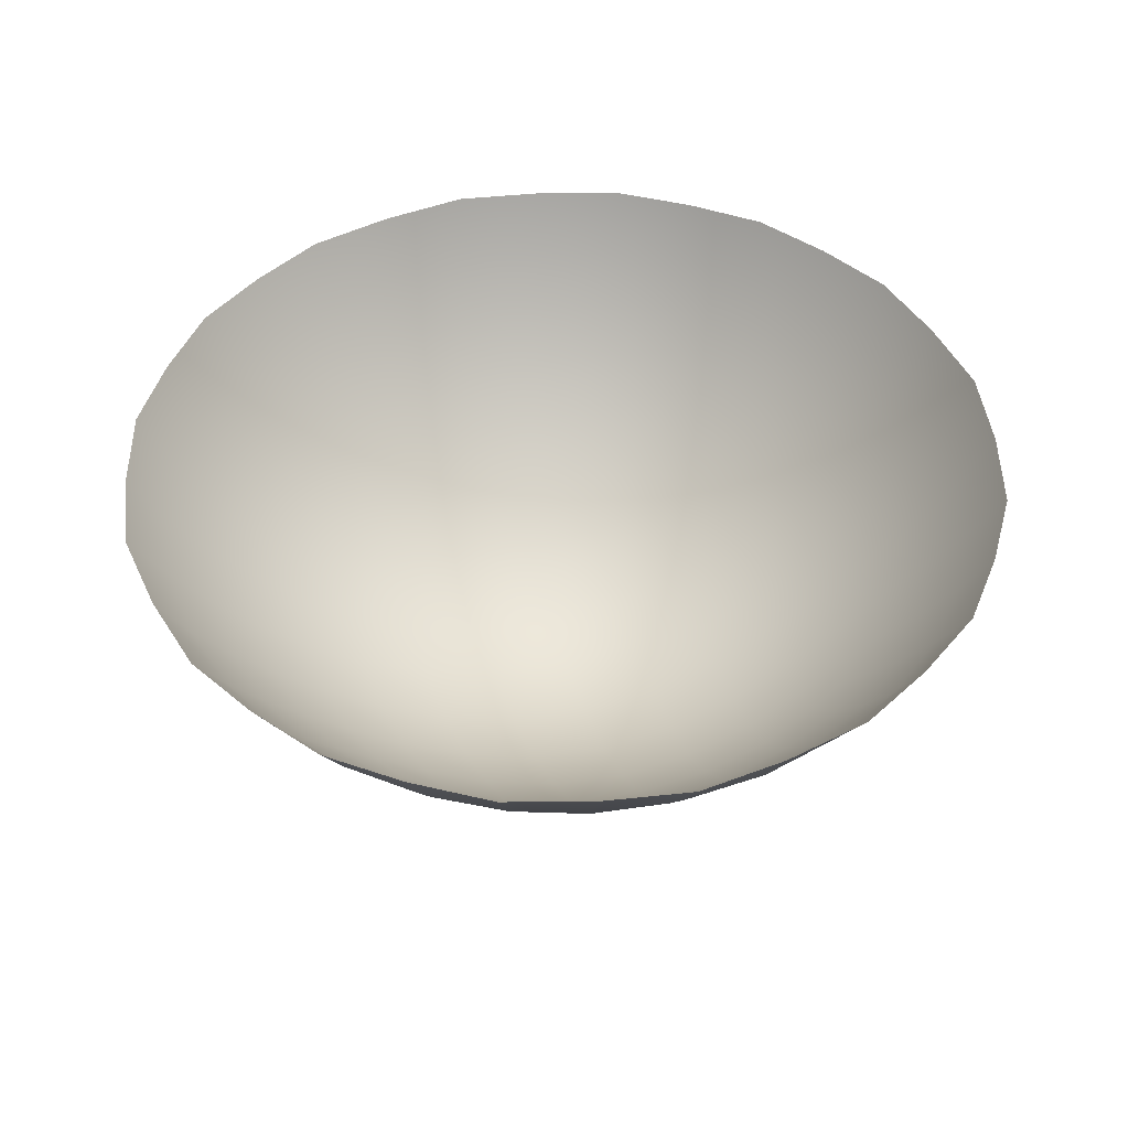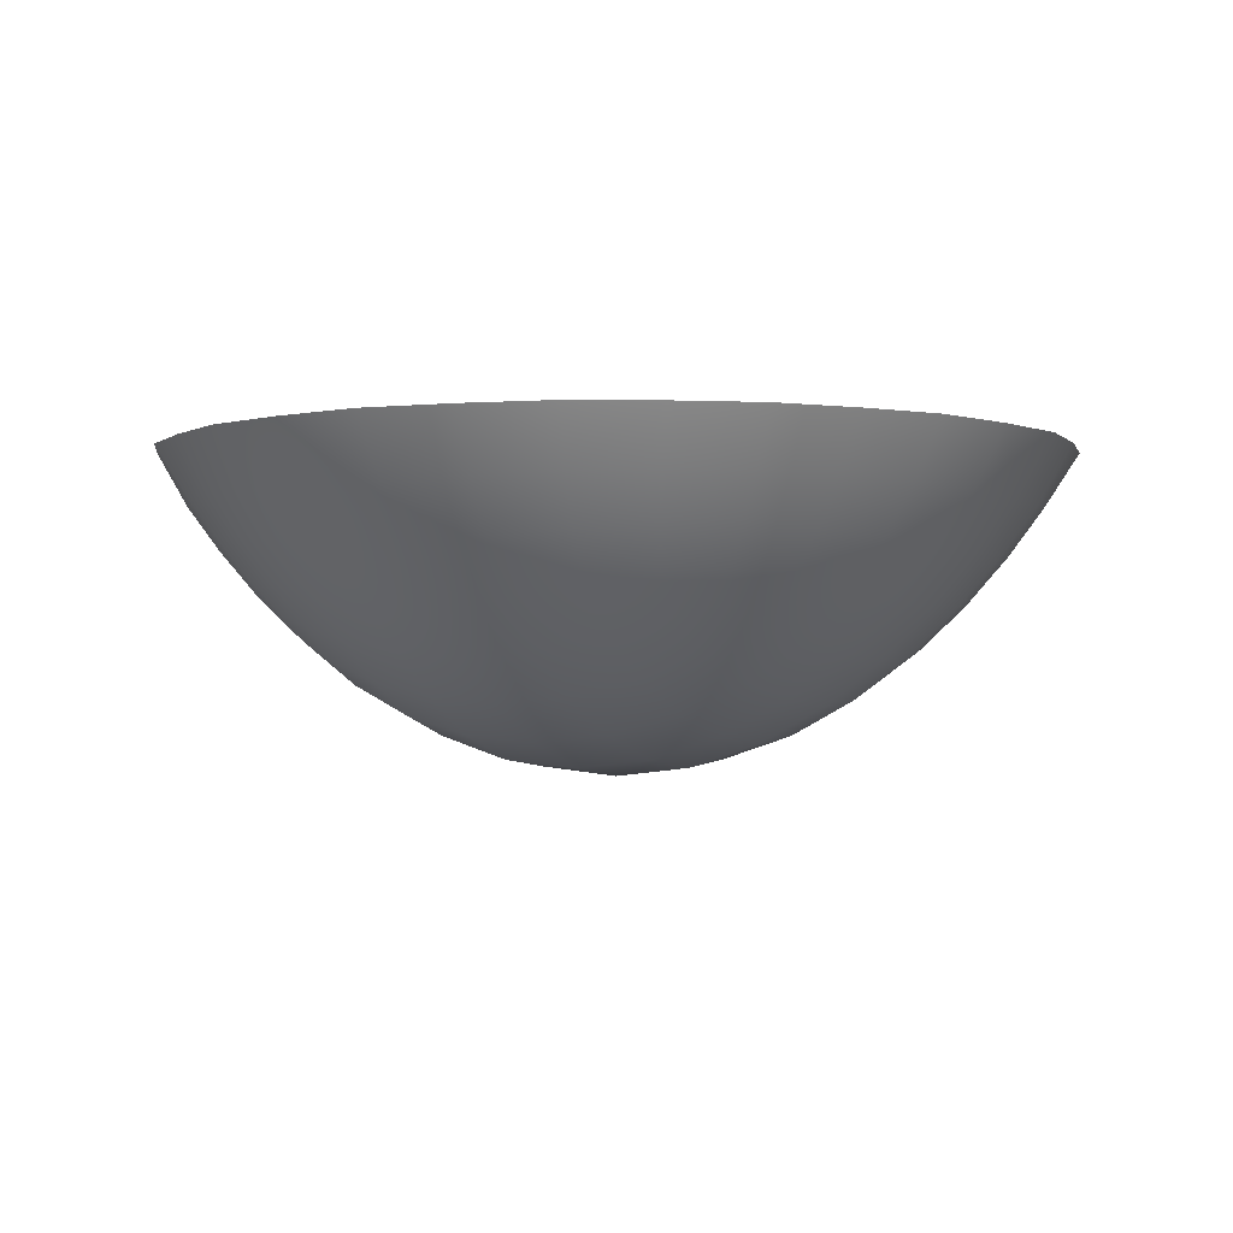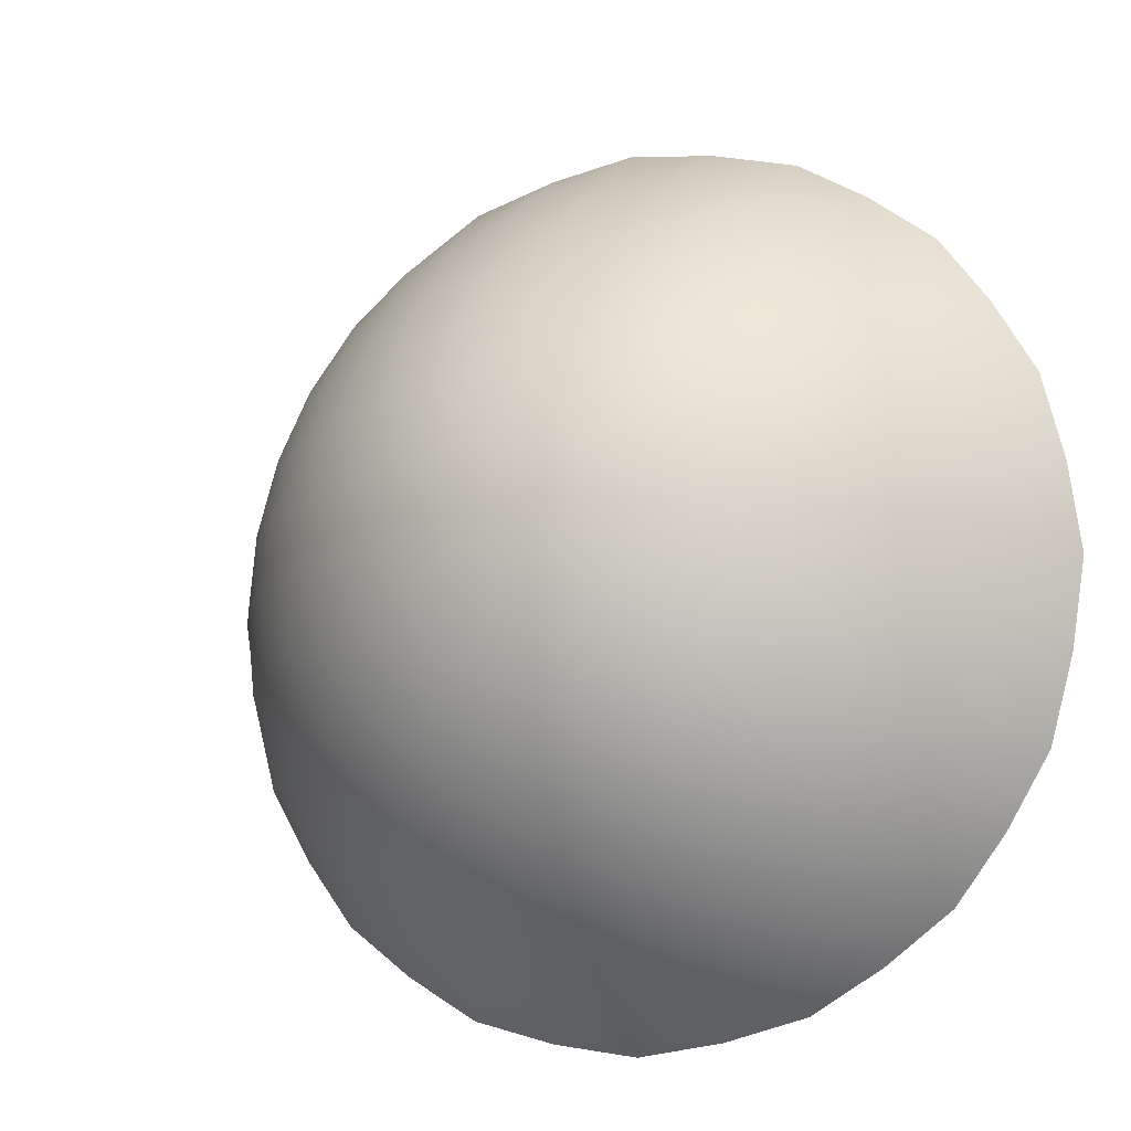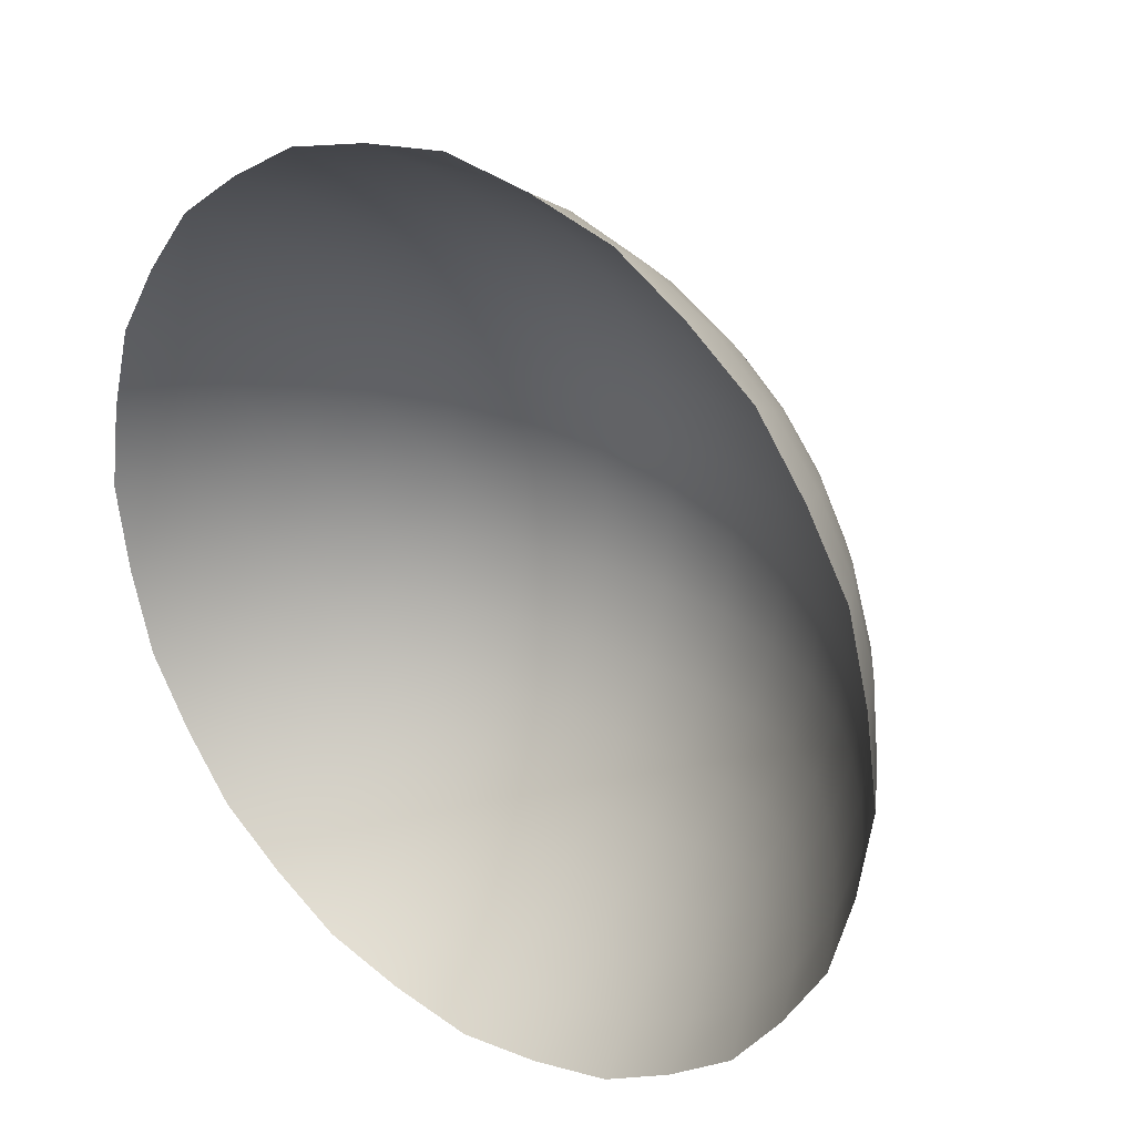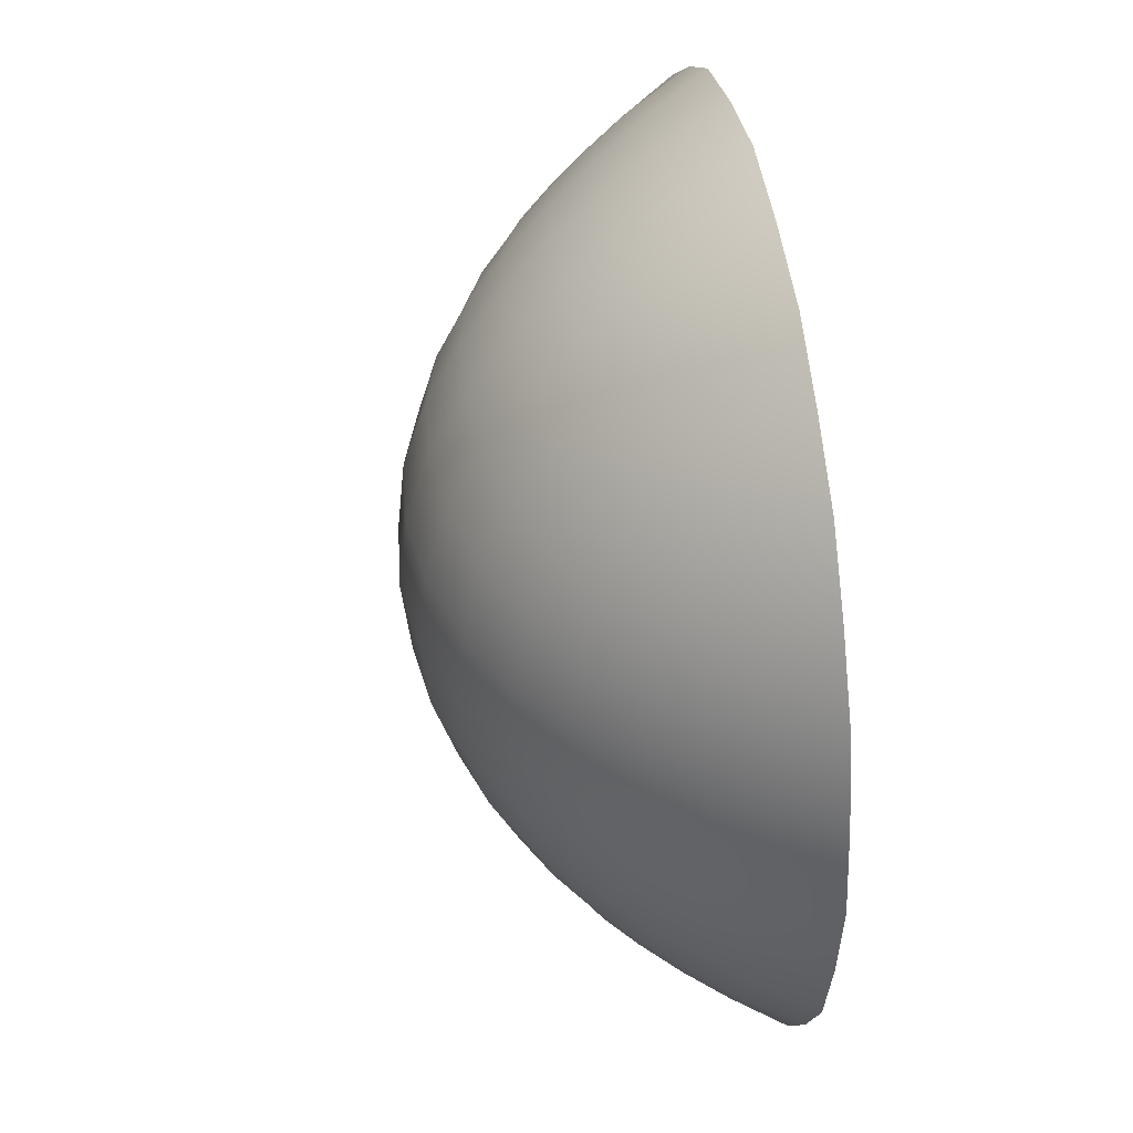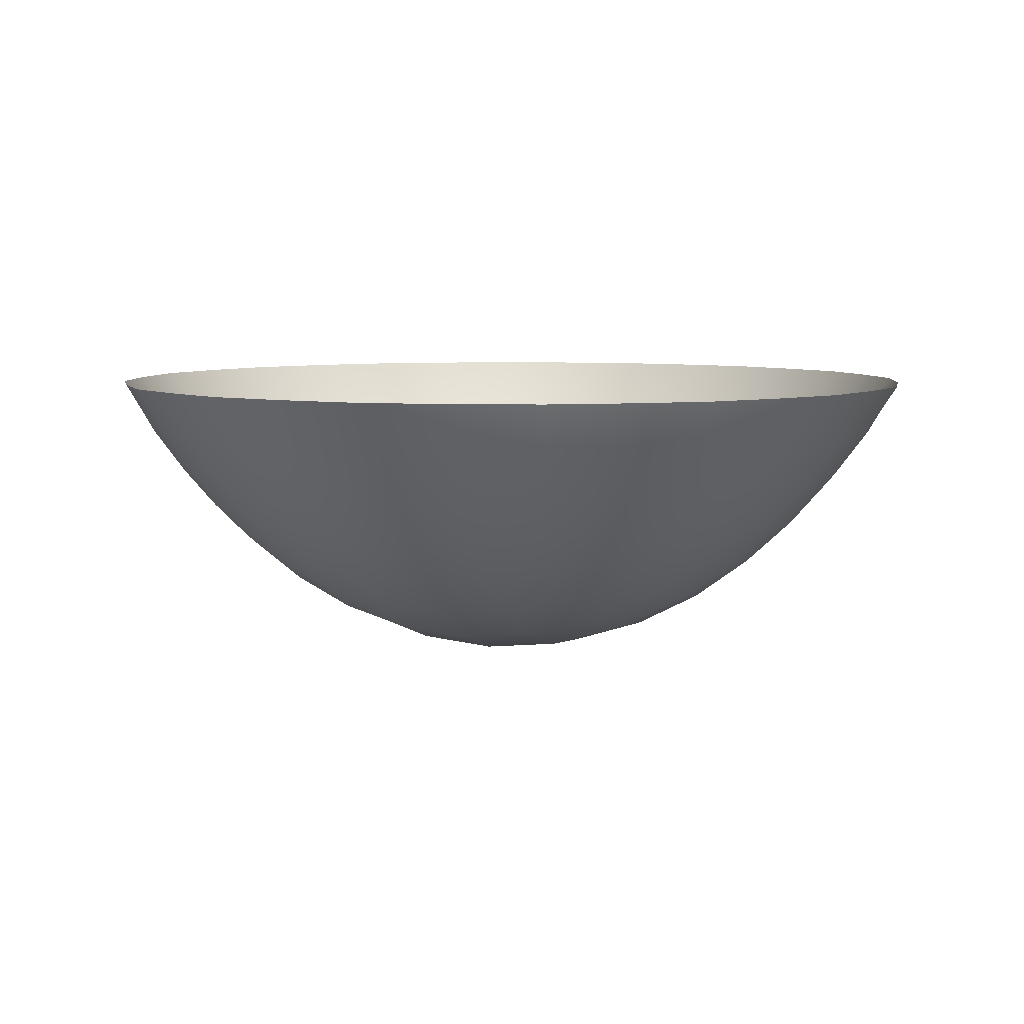
<metadata>
{"format":"obj","ext":"obj","renderer":"f3d","projection":"perspective","resolution":1024,"background":"white","views":[{"elev":46.0,"azim":-15.4,"up":"+Z"},{"elev":-2.5,"azim":28.8,"up":"+Z"},{"elev":-11.0,"azim":-153.9,"up":"+Y"},{"elev":28.6,"azim":39.8,"up":"+Y"},{"elev":42.9,"azim":-99.6,"up":"+Y"},{"elev":6.6,"azim":-160.8,"up":"+Z"}]}
</metadata>
<code>
g pm0386_11_Jewel01Skin
v 0.01784 1.131 0.104
v 0.02754 1.132 0.11
v 0.01937 1.127 0.11
v 0.009819 1.125 0.11
v 0.0257 1.135 0.1042
v 0.03248 1.14 0.1043
v 0.0239 1.138 0.09952
v 0.03509 1.138 0.11
v 0.04072 1.145 0.11
v 0.009134 1.128 0.1037
v 5.355e-06 1.127 0.1036
v 0.008504 1.132 0.09849
v -3.324e-09 1.123 0.11
v -0.009819 1.125 0.11
v 0.01661 1.134 0.09898
v 0.01557 1.138 0.09408
v 0.03796 1.147 0.1042
v 0.04204 1.155 0.104
v 0.03499 1.149 0.09948
v 0.04554 1.153 0.11
v 0.04813 1.163 0.11
v 0.03012 1.142 0.09977
v 0.02772 1.145 0.0956
v 0.02223 1.141 0.0951
v 0.0214 1.145 0.09109
v 0.0446 1.164 0.1037
v 0.04549 1.173 0.1036
v 0.04069 1.164 0.0984
v 0.04962 1.173 0.11
v 0.04818 1.183 0.11
v 0.03852 1.156 0.09891
v 0.03436 1.157 0.09399
v 0.03165 1.15 0.09505
v 0.0275 1.151 0.09106
v 0.02565 1.147 0.09242
v 0.04464 1.182 0.1037
v 0.04214 1.191 0.104
v 0.04071 1.181 0.09842
v 0.04565 1.192 0.11
v 0.0408 1.2 0.11
v 0.04143 1.173 0.0982
v 0.0367 1.173 0.09281
v 0.03609 1.165 0.09314
v 0.03068 1.165 0.08813
v 0.02938 1.158 0.08932
v 0.02333 1.157 0.08524
v 0.02207 1.151 0.08777
v 0.01547 1.149 0.08529
v 0.01507 1.143 0.08941
v 0.007771 1.142 0.08826
v 0.007999 1.136 0.09328
v -2.47e-09 1.136 0.09296
v -2.783e-09 1.131 0.09828
v -0.008504 1.132 0.09849
v -0.009134 1.128 0.1037
v -0.01784 1.131 0.104
v -0.01937 1.127 0.11
v -0.02754 1.132 0.11
v -0.0257 1.135 0.1042
v -0.03248 1.14 0.1043
v -0.0239 1.138 0.09952
v -0.03509 1.138 0.11
v -0.04072 1.145 0.11
v -0.01661 1.134 0.09898
v -0.01557 1.138 0.09408
v -0.007999 1.136 0.09328
v -0.007771 1.142 0.08826
v -2.198e-09 1.141 0.08786
v 5.404e-06 1.148 0.08311
v 0.007968 1.148 0.08369
v 0.008353 1.156 0.07993
v 0.01627 1.156 0.08204
v 0.01696 1.164 0.07989
v 0.0243 1.165 0.08358
v 0.02469 1.173 0.08297
v 0.03117 1.173 0.0877
v 0.03069 1.18 0.08812
v 0.03611 1.181 0.09314
v 0.0344 1.188 0.09394
v 0.03859 1.189 0.09888
v 0.03517 1.196 0.09927
v 0.03814 1.198 0.1041
v 0.03271 1.205 0.1041
v 0.03512 1.208 0.11
v 0.02763 1.213 0.11
v 0.02594 1.21 0.1039
v 0.01804 1.214 0.1036
v 0.02417 1.207 0.09895
v 0.01953 1.218 0.11
v 0.009892 1.221 0.11
v 0.03038 1.202 0.09936
v 0.02784 1.2 0.0953
v 0.03175 1.195 0.09488
v 0.02751 1.194 0.09096
v 0.02939 1.188 0.08927
v 0.02331 1.188 0.08519
v 0.02429 1.181 0.08356
v 0.01692 1.181 0.07986
v 0.01727 1.173 0.07912
v 0.008901 1.173 0.07648
v 0.008696 1.164 0.07735
v 7.752e-06 1.164 0.0765
v -9.457e-06 1.155 0.0792
v -0.008353 1.156 0.07993
v -0.007968 1.148 0.08369
v -0.01547 1.149 0.08529
v -0.01507 1.143 0.08941
v -0.0214 1.145 0.09109
v -0.02223 1.141 0.0951
v -0.02772 1.145 0.0956
v -0.03012 1.142 0.09977
v -0.03499 1.149 0.09948
v -0.03796 1.147 0.1042
v -0.04204 1.155 0.104
v -0.04554 1.153 0.11
v -0.04813 1.163 0.11
v -0.02565 1.147 0.09242
v -0.0275 1.151 0.09106
v -0.03165 1.15 0.09505
v -0.03436 1.157 0.09399
v -0.03852 1.156 0.09891
v -0.04069 1.164 0.0984
v -0.0446 1.164 0.1037
v -0.04549 1.173 0.1036
v -0.04962 1.173 0.11
v -0.04818 1.183 0.11
v -0.02207 1.151 0.08777
v -0.02333 1.157 0.08524
v -0.02938 1.158 0.08932
v -0.03068 1.165 0.08813
v -0.03609 1.165 0.09314
v -0.0367 1.173 0.09281
v -0.04143 1.173 0.0982
v -0.04071 1.181 0.09842
v -0.04464 1.182 0.1037
v -0.04214 1.191 0.104
v -0.04565 1.192 0.11
v -0.0408 1.2 0.11
v -0.03814 1.198 0.1041
v -0.03271 1.205 0.1041
v -0.03517 1.196 0.09927
v -0.03512 1.208 0.11
v -0.02763 1.213 0.11
v -0.03859 1.189 0.09888
v -0.0344 1.188 0.09394
v -0.03611 1.181 0.09314
v -0.03069 1.18 0.08812
v -0.03117 1.173 0.0877
v -0.02469 1.173 0.08297
v -0.0243 1.165 0.08358
v -0.01696 1.164 0.07989
v -0.01627 1.156 0.08204
v -0.008696 1.164 0.07735
v -0.008901 1.173 0.07648
v -0.01727 1.173 0.07912
v -0.01692 1.181 0.07986
v -0.02429 1.181 0.08356
v -0.02331 1.188 0.08519
v 1.683e-06 1.173 0.07552
v 7.39e-06 1.182 0.07649
v -0.02939 1.188 0.08927
v -0.02751 1.194 0.09096
v -0.008673 1.181 0.07733
v -0.008321 1.19 0.07989
v 0.008673 1.181 0.07733
v 0.008321 1.19 0.07989
v -0.01622 1.189 0.08198
v -0.01545 1.196 0.08522
v -0.03175 1.195 0.09488
v -0.02784 1.2 0.0953
v -8.399e-06 1.19 0.07915
v -2.937e-06 1.198 0.08302
v 0.01622 1.189 0.08198
v 0.01545 1.196 0.08522
v -0.007953 1.197 0.08361
v -0.007791 1.203 0.08809
v -0.03038 1.202 0.09936
v -0.02417 1.207 0.09895
v 0.007953 1.197 0.08361
v 0.007791 1.203 0.08809
v 0.02204 1.195 0.0877
v 0.02142 1.2 0.09094
v 0.02568 1.198 0.09223
v -0.02594 1.21 0.1039
v -0.01804 1.214 0.1036
v -0.01953 1.218 0.11
v -0.009892 1.221 0.11
v 0.0151 1.202 0.08923
v 0.01569 1.207 0.09361
v 0.02238 1.204 0.09469
v 0.01682 1.211 0.09833
v 0.008622 1.213 0.0978
v 0.00807 1.208 0.09277
v 1.029e-08 1.209 0.09245
v 0.009252 1.217 0.1033
v -1.237e-05 1.218 0.1032
v 1.407e-08 1.222 0.11
v 8.816e-09 1.204 0.08768
v 2.395e-06 1.214 0.09757
v -0.008622 1.213 0.0978
v -0.009252 1.217 0.1033
v -0.00807 1.208 0.09277
v -0.01569 1.207 0.09361
v -0.01682 1.211 0.09833
v -0.0151 1.202 0.08923
v -0.02142 1.2 0.09094
v -0.02238 1.204 0.09469
v -0.02568 1.198 0.09223
v -0.02204 1.195 0.0877
g pm0386_11_Jewel01Skin_0
f 3 2 1
f 3 1 4
f 2 5 1
f 6 5 2
f 1 5 7
f 7 5 6
f 8 6 2
f 8 9 6
f 1 10 4
f 4 10 11
f 12 10 1
f 11 10 12
f 13 4 11
f 13 11 14
f 15 1 7
f 15 12 1
f 15 7 16
f 15 16 12
f 9 17 6
f 18 17 9
f 6 17 19
f 19 17 18
f 20 18 9
f 20 21 18
f 22 7 6
f 22 6 19
f 22 23 7
f 22 19 23
f 7 24 16
f 23 24 7
f 16 24 25
f 25 24 23
f 21 26 18
f 27 26 21
f 18 26 28
f 28 26 27
f 29 27 21
f 29 30 27
f 31 19 18
f 31 18 28
f 31 32 19
f 31 28 32
f 19 33 23
f 32 33 19
f 23 33 34
f 34 33 32
f 35 25 23
f 35 23 34
f 35 34 25
f 30 36 27
f 37 36 30
f 27 36 38
f 38 36 37
f 39 37 30
f 39 40 37
f 41 28 27
f 41 27 38
f 41 42 28
f 41 38 42
f 28 43 32
f 42 43 28
f 32 43 44
f 44 43 42
f 45 34 32
f 45 32 44
f 45 46 34
f 45 44 46
f 46 47 34
f 48 47 46
f 34 47 25
f 25 47 48
f 49 25 48
f 49 48 50
f 49 16 25
f 49 50 16
f 50 51 16
f 52 51 50
f 16 51 12
f 12 51 52
f 53 12 52
f 53 52 54
f 53 11 12
f 53 54 11
f 54 55 11
f 56 55 54
f 11 55 14
f 14 55 56
f 57 14 56
f 57 56 58
f 56 59 58
f 58 59 60
f 61 59 56
f 60 59 61
f 62 58 60
f 62 60 63
f 64 56 54
f 64 61 56
f 64 54 65
f 64 65 61
f 54 66 65
f 65 66 67
f 52 66 54
f 67 66 52
f 68 67 52
f 68 69 67
f 68 52 50
f 68 50 69
f 50 70 69
f 69 70 71
f 48 70 50
f 71 70 48
f 72 71 48
f 72 73 71
f 72 48 46
f 72 46 73
f 46 74 73
f 73 74 75
f 44 74 46
f 75 74 44
f 76 75 44
f 76 77 75
f 76 44 42
f 76 42 77
f 42 78 77
f 77 78 79
f 38 78 42
f 79 78 38
f 80 79 38
f 80 81 79
f 80 38 37
f 80 37 81
f 37 82 81
f 81 82 83
f 40 82 37
f 83 82 40
f 84 83 40
f 84 85 83
f 85 86 83
f 87 86 85
f 83 86 88
f 88 86 87
f 89 87 85
f 89 90 87
f 91 81 83
f 91 83 88
f 91 92 81
f 91 88 92
f 92 93 81
f 94 93 92
f 81 93 79
f 79 93 94
f 95 79 94
f 95 94 96
f 95 77 79
f 95 96 77
f 96 97 77
f 98 97 96
f 77 97 75
f 75 97 98
f 99 75 98
f 99 98 100
f 99 73 75
f 99 100 73
f 100 101 73
f 102 101 100
f 73 101 71
f 71 101 102
f 103 71 102
f 103 102 104
f 103 69 71
f 103 104 69
f 104 105 69
f 106 105 104
f 69 105 67
f 67 105 106
f 107 67 106
f 107 106 108
f 107 65 67
f 107 108 65
f 108 109 65
f 110 109 108
f 65 109 61
f 61 109 110
f 111 61 110
f 111 110 112
f 111 60 61
f 111 112 60
f 112 113 60
f 114 113 112
f 60 113 63
f 63 113 114
f 115 63 114
f 115 114 116
f 117 110 108
f 117 108 118
f 117 118 110
f 110 119 112
f 118 119 110
f 112 119 120
f 120 119 118
f 121 114 112
f 121 112 120
f 121 122 114
f 121 120 122
f 114 123 116
f 122 123 114
f 116 123 124
f 124 123 122
f 125 116 124
f 125 124 126
f 108 127 118
f 118 127 128
f 106 127 108
f 128 127 106
f 129 120 118
f 129 118 128
f 129 130 120
f 129 128 130
f 120 131 122
f 130 131 120
f 122 131 132
f 132 131 130
f 133 124 122
f 133 122 132
f 133 134 124
f 133 132 134
f 124 135 126
f 134 135 124
f 126 135 136
f 136 135 134
f 137 126 136
f 137 136 138
f 136 139 138
f 138 139 140
f 141 139 136
f 140 139 141
f 142 138 140
f 142 140 143
f 144 136 134
f 144 141 136
f 144 134 145
f 144 145 141
f 132 146 134
f 134 146 145
f 147 146 132
f 145 146 147
f 148 147 132
f 148 149 147
f 148 132 130
f 148 130 149
f 130 150 149
f 149 150 151
f 128 150 130
f 151 150 128
f 152 151 128
f 152 128 106
f 152 106 104
f 152 104 151
f 104 153 151
f 151 153 154
f 102 153 104
f 154 153 102
f 155 149 151
f 155 151 154
f 155 156 149
f 155 154 156
f 149 157 147
f 156 157 149
f 147 157 158
f 158 157 156
f 159 154 102
f 159 160 154
f 159 102 100
f 159 100 160
f 161 147 158
f 161 158 162
f 161 145 147
f 161 162 145
f 154 163 156
f 160 163 154
f 156 163 164
f 164 163 160
f 100 165 160
f 160 165 166
f 98 165 100
f 166 165 98
f 167 158 156
f 167 156 164
f 167 168 158
f 167 164 168
f 162 169 145
f 170 169 162
f 145 169 141
f 141 169 170
f 171 164 160
f 171 160 166
f 171 172 164
f 171 166 172
f 173 166 98
f 173 174 166
f 173 98 96
f 173 96 174
f 164 175 168
f 172 175 164
f 168 175 176
f 176 175 172
f 177 141 170
f 177 170 178
f 177 140 141
f 177 178 140
f 166 179 172
f 174 179 166
f 172 179 180
f 180 179 174
f 96 181 174
f 174 181 182
f 94 181 96
f 182 181 94
f 183 182 94
f 183 94 92
f 183 92 182
f 178 184 140
f 185 184 178
f 140 184 143
f 143 184 185
f 186 143 185
f 186 185 187
f 188 180 174
f 188 174 182
f 188 182 189
f 188 189 180
f 92 190 182
f 182 190 189
f 88 190 92
f 189 190 88
f 191 189 88
f 191 192 189
f 191 88 87
f 191 87 192
f 189 193 180
f 192 193 189
f 180 193 194
f 194 193 192
f 87 195 192
f 192 195 196
f 90 195 87
f 196 195 90
f 197 196 90
f 197 187 196
f 198 180 194
f 198 172 180
f 198 176 172
f 198 194 176
f 199 192 196
f 199 194 192
f 199 196 200
f 199 200 194
f 187 201 196
f 196 201 200
f 185 201 187
f 200 201 185
f 194 202 176
f 200 202 194
f 176 202 203
f 203 202 200
f 204 200 185
f 204 203 200
f 204 185 178
f 204 178 203
f 205 176 203
f 205 203 206
f 205 168 176
f 205 206 168
f 178 207 203
f 203 207 206
f 170 207 178
f 206 207 170
f 208 206 170
f 208 170 162
f 208 162 206
f 206 209 168
f 162 209 206
f 168 209 158
f 158 209 162

</code>
